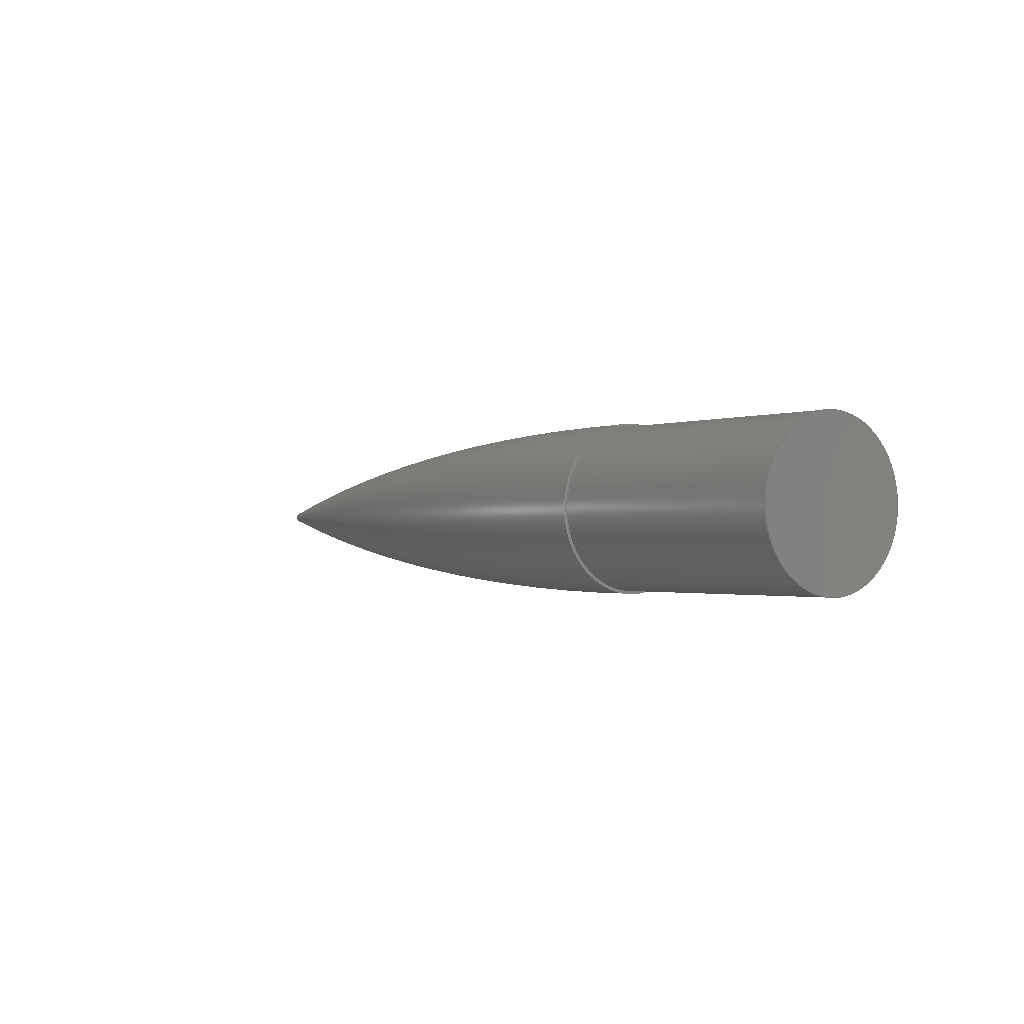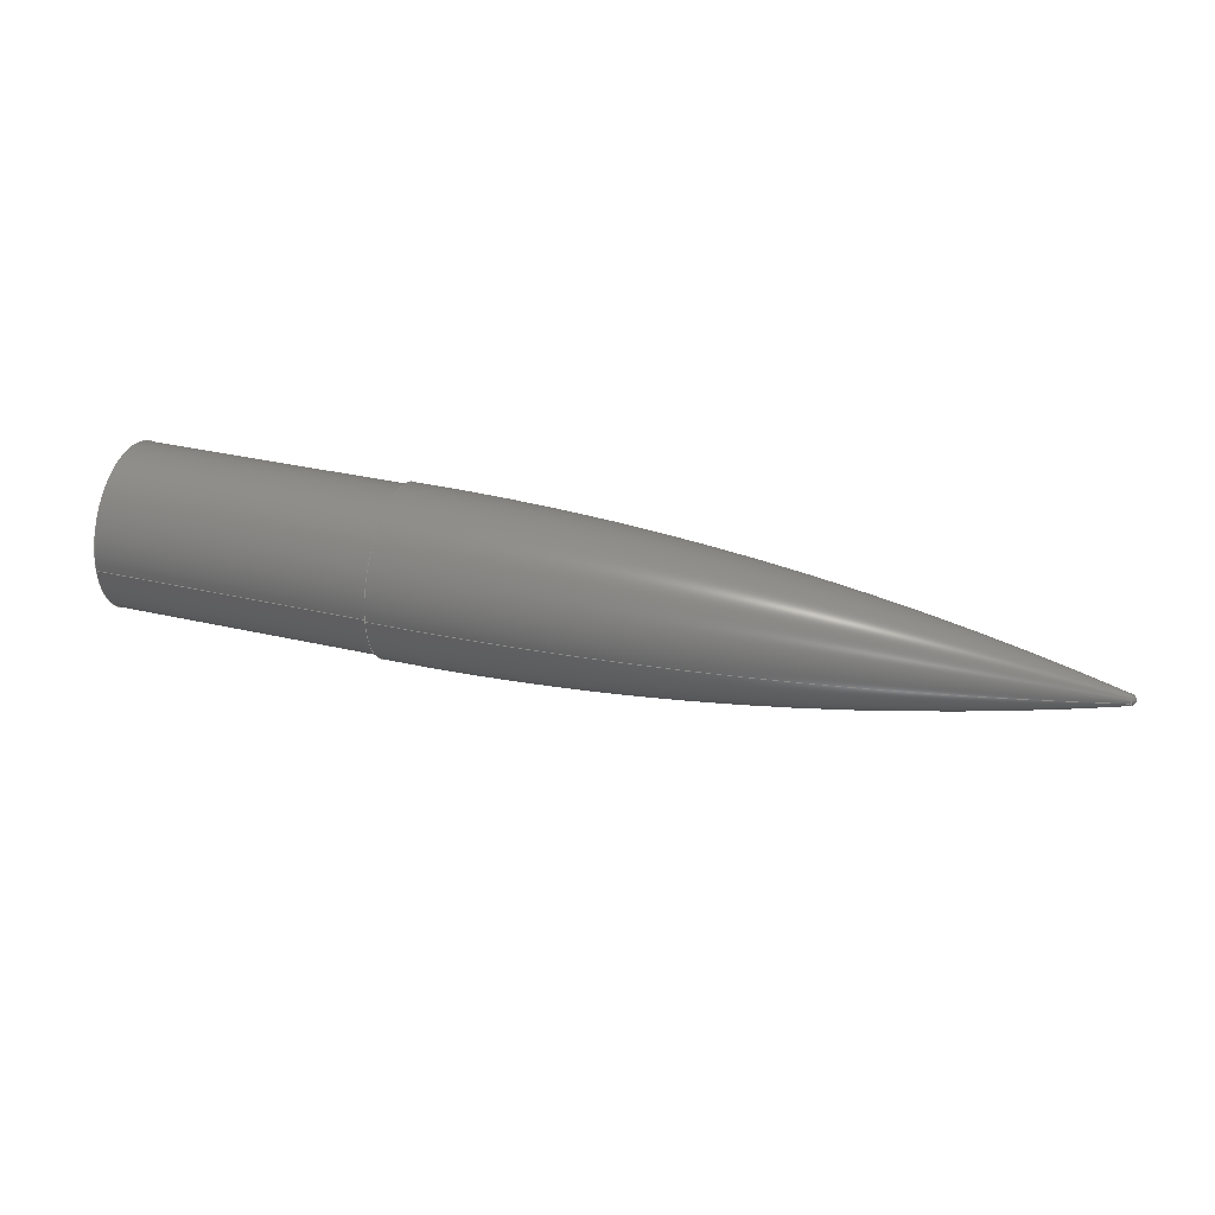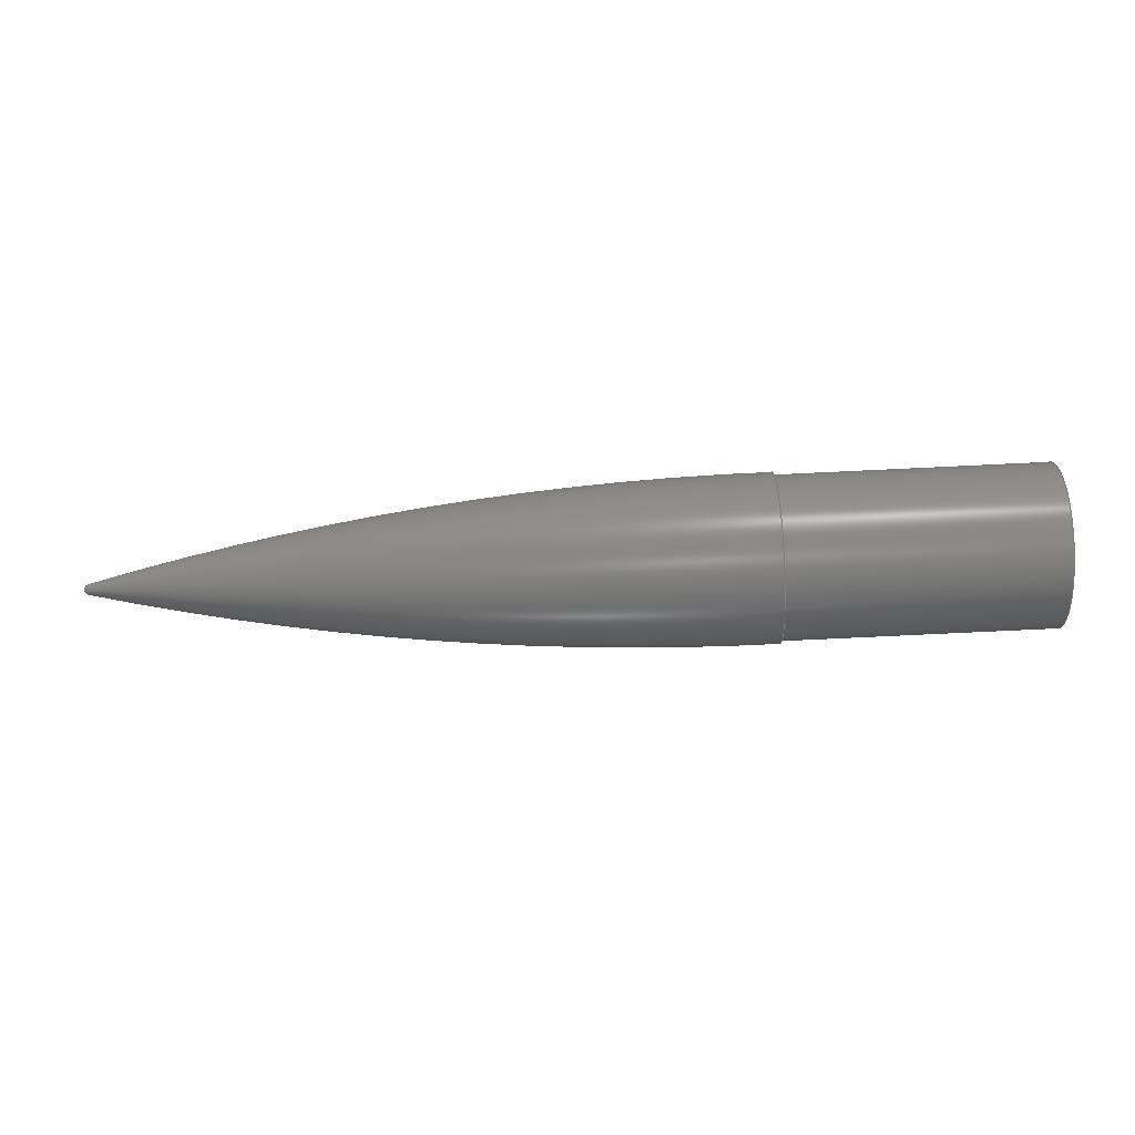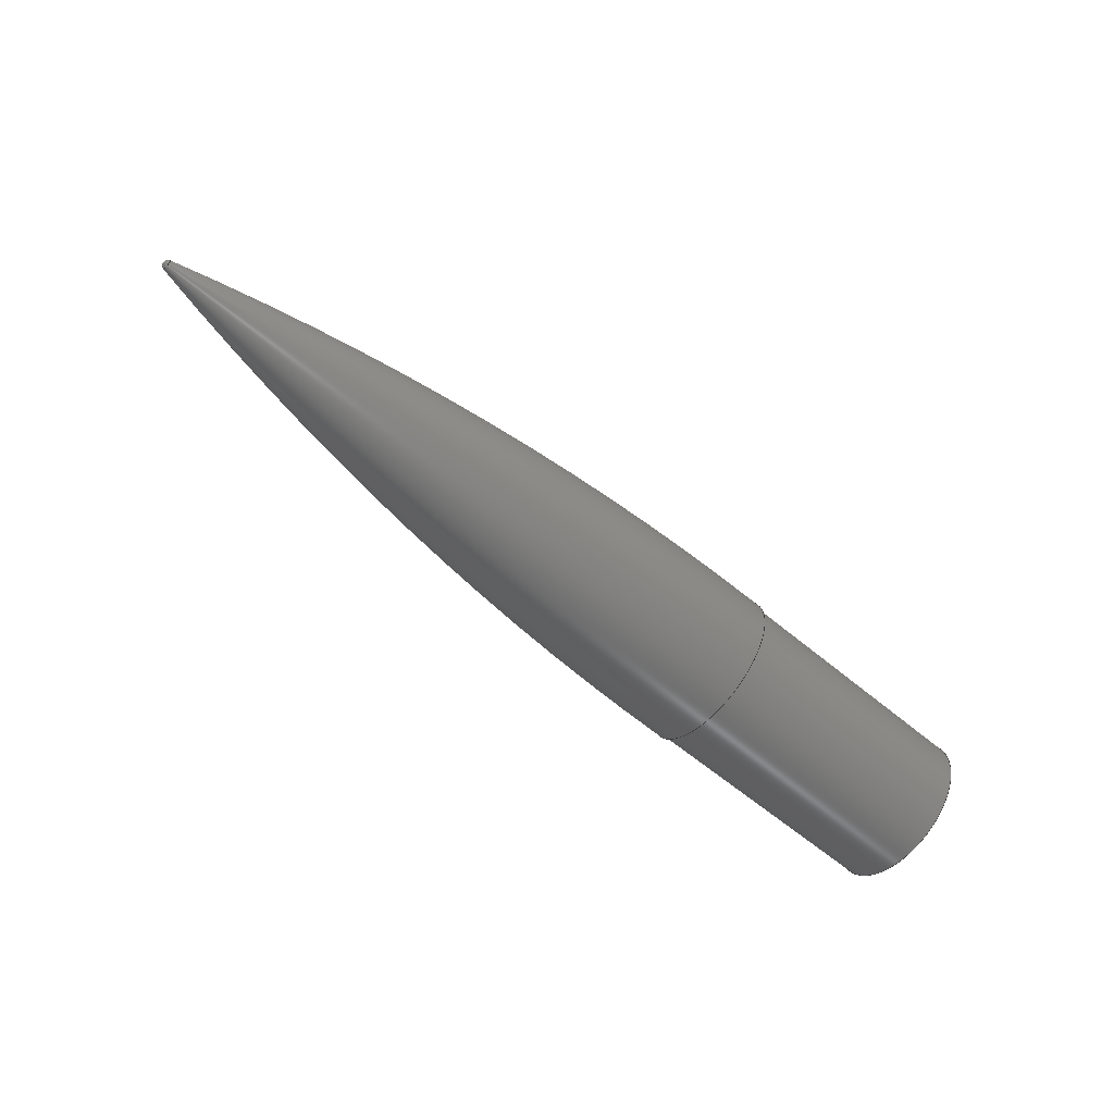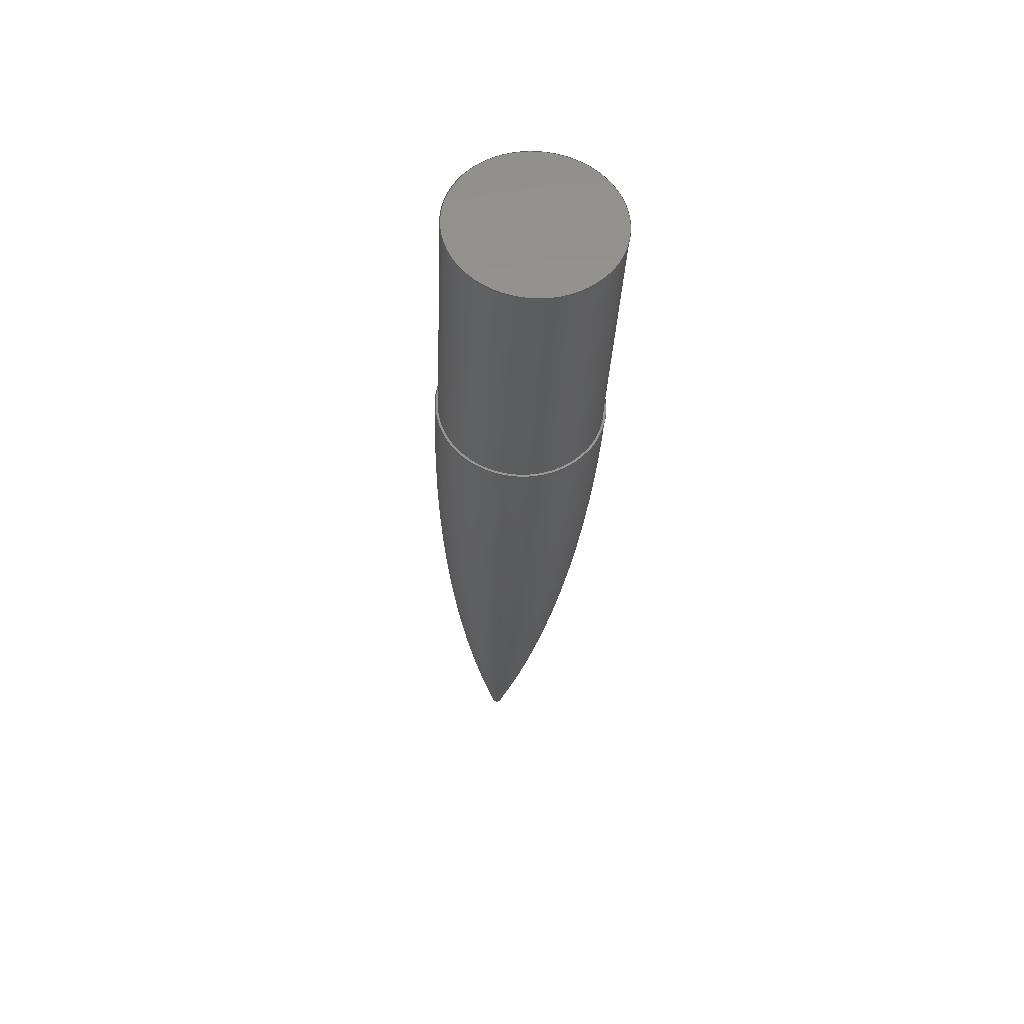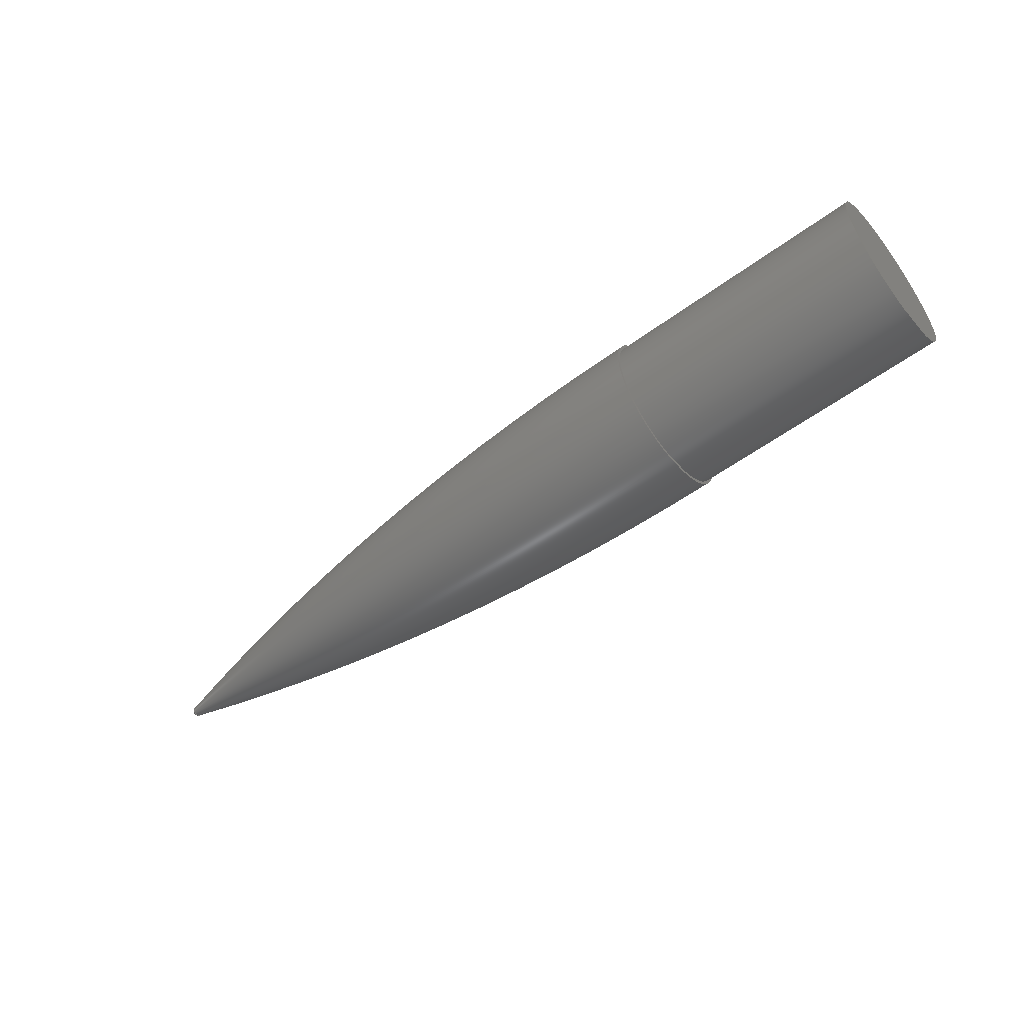
<metadata>
{"format":"step","ext":"step","renderer":"f3d","projection":"perspective","resolution":1024,"background":"white","views":[{"elev":-1.1,"azim":54.2,"up":"+Y"},{"elev":36.1,"azim":-163.3,"up":"+Z"},{"elev":-77.5,"azim":2.7,"up":"+Y"},{"elev":-61.6,"azim":-40.4,"up":"+Z"},{"elev":-31.2,"azim":87.6,"up":"+Z"},{"elev":-54.6,"azim":37.9,"up":"+Y"}]}
</metadata>
<code>
ISO-10303-21;
DATA;
#1 = LENGTH_MEASURE_WITH_UNIT ( LENGTH_MEASURE( 0.0254 ), #115 );
#2 = EDGE_LOOP ( 'NONE', ( #123 ) ) ;
#3 = CARTESIAN_POINT ( 'NONE',  ( 17.82, 2.967e-16, 0 ) ) ;
#4 = ADVANCED_FACE ( 'NONE', ( #134, #6 ), #61, .T. ) ;
#5 = CYLINDRICAL_SURFACE ( 'NONE', #12, 1.5 ) ;
#6 = FACE_BOUND ( 'NONE', #28, .T. ) ;
#7 = CARTESIAN_POINT ( 'NONE',  ( 17.82, 1.5, 0 ) ) ;
#8 = CARTESIAN_POINT ( 'NONE',  ( 12.51, 0, 0 ) ) ;
#9 =( LENGTH_UNIT ( ) NAMED_UNIT ( * ) SI_UNIT ( $, .METRE. ) );
#10 = CARTESIAN_POINT ( 'NONE',  ( 12.82, 1.55, 0 ) ) ;
#11 = MECHANICAL_DESIGN_GEOMETRIC_PRESENTATION_REPRESENTATION (  '', ( #141 ), #68 ) ;
#12 = AXIS2_PLACEMENT_3D ( 'NONE', #25, #14, #105 ) ;
#13 = UNCERTAINTY_MEASURE_WITH_UNIT (LENGTH_MEASURE( 1e-05 ), #111, 'distance_accuracy_value', 'NONE');
#14 = DIRECTION ( 'NONE',  ( 1, 1.696e-17, -0 ) ) ;
#15 = CIRCLE ( 'NONE', #35, 1.55 ) ;
#16 = SURFACE_SIDE_STYLE ('',( #121 ) ) ;
#17 = ADVANCED_BREP_SHAPE_REPRESENTATION ( 'SphericallyBluntedTangentOgive_shoulder_solid', ( #103, #52 ), #116 ) ;
#18 = EDGE_LOOP ( 'NONE', ( #146 ) ) ;
#19 = DIMENSIONAL_EXPONENTS ( 1, 0, 0, 0, 0, 0, 0 ) ;
#20 = PRESENTATION_LAYER_ASSIGNMENT (  '', '', ( #104 ) ) ;
#21 =( NAMED_UNIT ( * ) PLANE_ANGLE_UNIT ( ) SI_UNIT ( $, .RADIAN. ) );
#22 =( NAMED_UNIT ( * ) SI_UNIT ( $, .STERADIAN. ) SOLID_ANGLE_UNIT ( ) );
#23 = UNCERTAINTY_MEASURE_WITH_UNIT (LENGTH_MEASURE( 1e-05 ), #66, 'distance_accuracy_value', 'NONE');
#24 = AXIS2_PLACEMENT_3D ( 'NONE', #27, #79, #73 ) ;
#25 = CARTESIAN_POINT ( 'NONE',  ( 17.82, 2.967e-16, 0 ) ) ;
#26 = DIRECTION ( 'NONE',  ( 0, 1, 0 ) ) ;
#27 = CARTESIAN_POINT ( 'NONE',  ( 12.82, 1.5, 0 ) ) ;
#28 = EDGE_LOOP ( 'NONE', ( #70 ) ) ;
#29 = CIRCLE ( 'NONE', #142, 1.5 ) ;
#30 = TOROIDAL_SURFACE ( 'NONE', #97, -49.66, 51.21 ) ;
#31 = LENGTH_MEASURE_WITH_UNIT ( LENGTH_MEASURE( 0.0254 ), #127 );
#32 = CARTESIAN_POINT ( 'NONE',  ( 17.82, 1.5, 0 ) ) ;
#33 = APPLICATION_PROTOCOL_DEFINITION ( 'draft international standard', 'automotive_design', 1998, #126 ) ;
#34 = CARTESIAN_POINT ( 'NONE',  ( 0, 0, 0 ) ) ;
#35 = AXIS2_PLACEMENT_3D ( 'NONE', #72, #63, #109 ) ;
#36 = UNCERTAINTY_MEASURE_WITH_UNIT (LENGTH_MEASURE( 1e-05 ), #87, 'distance_accuracy_value', 'NONE');
#37 = FILL_AREA_STYLE_COLOUR ( '', #45 ) ;
#38 = ORIENTED_EDGE ( 'NONE', *, *, #113, .F. ) ;
#39 = SPHERICAL_SURFACE ( 'NONE', #48, 0.1 ) ;
#40 = FACE_OUTER_BOUND ( 'NONE', #93, .T. ) ;
#41 = VERTEX_POINT ( 'NONE', #32 ) ;
#42 = LENGTH_MEASURE_WITH_UNIT ( LENGTH_MEASURE( 0.0254 ), #9 );
#43 = EDGE_CURVE ( 'NONE', #41, #41, #108, .T. ) ;
#44 =( NAMED_UNIT ( * ) PLANE_ANGLE_UNIT ( ) SI_UNIT ( $, .RADIAN. ) );
#45 = COLOUR_RGB ( '',0.7922, 0.8196, 0.9333 ) ;
#46 = DIRECTION ( 'NONE',  ( 1, 0, 0 ) ) ;
#47 = SURFACE_STYLE_USAGE ( .BOTH. , #59 ) ;
#48 = AXIS2_PLACEMENT_3D ( 'NONE', #95, #82, #144 ) ;
#49 = DIRECTION ( 'NONE',  ( 1, 1.696e-17, -0 ) ) ;
#50 = PLANE ( 'NONE',  #75 ) ;
#51 = CARTESIAN_POINT ( 'NONE',  ( 12.82, 2.119e-16, 0 ) ) ;
#52 = AXIS2_PLACEMENT_3D ( 'NONE', #34, #88, #46 ) ;
#53 = DIRECTION ( 'NONE',  ( 1, 1.696e-17, -0 ) ) ;
#54 = DIRECTION ( 'NONE',  ( 1, 1.696e-17, -0 ) ) ;
#55 = EDGE_CURVE ( 'NONE', #86, #86, #29, .T. ) ;
#56 = DIRECTION ( 'NONE',  ( -1.696e-17, 1, 0 ) ) ;
#57 = CIRCLE ( 'NONE', #120, 0.09716 ) ;
#58 = SHAPE_DEFINITION_REPRESENTATION ( #84, #17 ) ;
#59 = SURFACE_SIDE_STYLE ('',( #64 ) ) ;
#60 = EDGE_LOOP ( 'NONE', ( #74 ) ) ;
#61 = PLANE ( 'NONE',  #24 ) ;
#62 = SURFACE_STYLE_USAGE ( .BOTH. , #16 ) ;
#63 = DIRECTION ( 'NONE',  ( 1, 1.696e-17, -0 ) ) ;
#64 = SURFACE_STYLE_FILL_AREA ( #132 ) ;
#65 = PRODUCT_RELATED_PRODUCT_CATEGORY ( 'part', '', ( #117 ) ) ;
#66 =( CONVERSION_BASED_UNIT ( 'INCH', #1 ) LENGTH_UNIT ( ) NAMED_UNIT ( #19 ) );
#67 = FILL_AREA_STYLE_COLOUR ( '', #130 ) ;
#68 =( GEOMETRIC_REPRESENTATION_CONTEXT ( 3 ) GLOBAL_UNCERTAINTY_ASSIGNED_CONTEXT ( ( #36 ) ) GLOBAL_UNIT_ASSIGNED_CONTEXT ( ( #87, #21, #76 ) ) REPRESENTATION_CONTEXT ( 'NONE', 'WORKASPACE' ) );
#69 = DIRECTION ( 'NONE',  ( 0, 1, 0 ) ) ;
#70 = ORIENTED_EDGE ( 'NONE', *, *, #55, .F. ) ;
#71 = ADVANCED_FACE ( 'NONE', ( #118 ), #39, .T. ) ;
#72 = CARTESIAN_POINT ( 'NONE',  ( 12.82, 2.119e-16, 0 ) ) ;
#73 = DIRECTION ( 'NONE',  ( -1.696e-17, 1, 0 ) ) ;
#74 = ORIENTED_EDGE ( 'NONE', *, *, #43, .F. ) ;
#75 = AXIS2_PLACEMENT_3D ( 'NONE', #7, #53, #96 ) ;
#76 =( NAMED_UNIT ( * ) SI_UNIT ( $, .STERADIAN. ) SOLID_ANGLE_UNIT ( ) );
#77 = EDGE_CURVE ( 'NONE', #139, #139, #15, .T. ) ;
#78 = PRODUCT_DEFINITION_CONTEXT ( 'detailed design', #126, 'design' ) ;
#79 = DIRECTION ( 'NONE',  ( 1, 1.696e-17, -0 ) ) ;
#80 = FILL_AREA_STYLE ('',( #37 ) ) ;
#81 = EDGE_LOOP ( 'NONE', ( #38 ) ) ;
#82 = DIRECTION ( 'NONE',  ( 0, -0, 1 ) ) ;
#83 = FACE_OUTER_BOUND ( 'NONE', #60, .T. ) ;
#84 = PRODUCT_DEFINITION_SHAPE ( 'NONE', 'NONE',  #125 ) ;
#85 = DIMENSIONAL_EXPONENTS ( 1, 0, 0, 0, 0, 0, 0 ) ;
#86 = VERTEX_POINT ( 'NONE', #137 ) ;
#87 =( CONVERSION_BASED_UNIT ( 'INCH', #31 ) LENGTH_UNIT ( ) NAMED_UNIT ( #85 ) );
#88 = DIRECTION ( 'NONE',  ( 0, 0, 1 ) ) ;
#89 = PRODUCT_CONTEXT ( 'NONE', #112, 'mechanical' ) ;
#90 = PRESENTATION_LAYER_ASSIGNMENT (  '', '', ( #141 ) ) ;
#91 = EDGE_LOOP ( 'NONE', ( #94 ) ) ;
#92 = ADVANCED_FACE ( 'NONE', ( #133 ), #50, .T. ) ;
#93 = EDGE_LOOP ( 'NONE', ( #147 ) ) ;
#94 = ORIENTED_EDGE ( 'NONE', *, *, #77, .F. ) ;
#95 = CARTESIAN_POINT ( 'NONE',  ( 0.4159, 0, 0 ) ) ;
#96 = DIRECTION ( 'NONE',  ( -1.696e-17, 1, 0 ) ) ;
#97 = AXIS2_PLACEMENT_3D ( 'NONE', #8, #54, #56 ) ;
#98 = CARTESIAN_POINT ( 'NONE',  ( 0.3923, 0.09716, 0 ) ) ;
#99 = DIRECTION ( 'NONE',  ( 1, 1.696e-17, -0 ) ) ;
#100 =( NAMED_UNIT ( * ) PLANE_ANGLE_UNIT ( ) SI_UNIT ( $, .RADIAN. ) );
#101 = ADVANCED_FACE ( 'NONE', ( #40, #83 ), #5, .T. ) ;
#102 = EDGE_LOOP ( 'NONE', ( #107 ) ) ;
#103 = MANIFOLD_SOLID_BREP ( 'Revolve2', #148 ) ;
#104 = STYLED_ITEM ( 'NONE', ( #131 ), #17 ) ;
#105 = DIRECTION ( 'NONE',  ( 0, 1, 0 ) ) ;
#106 = PRESENTATION_STYLE_ASSIGNMENT (( #62 ) ) ;
#107 = ORIENTED_EDGE ( 'NONE', *, *, #77, .T. ) ;
#108 = CIRCLE ( 'NONE', #124, 1.5 ) ;
#109 = DIRECTION ( 'NONE',  ( 0, 1, 0 ) ) ;
#110 = DIRECTION ( 'NONE',  ( 0, 1, 0 ) ) ;
#111 =( CONVERSION_BASED_UNIT ( 'INCH', #42 ) LENGTH_UNIT ( ) NAMED_UNIT ( #122 ) );
#112 = APPLICATION_CONTEXT ( 'automotive_design' ) ;
#113 = EDGE_CURVE ( 'NONE', #128, #128, #57, .T. ) ;
#114 = FACE_OUTER_BOUND ( 'NONE', #2, .T. ) ;
#115 =( LENGTH_UNIT ( ) NAMED_UNIT ( * ) SI_UNIT ( $, .METRE. ) );
#116 =( GEOMETRIC_REPRESENTATION_CONTEXT ( 3 ) GLOBAL_UNCERTAINTY_ASSIGNED_CONTEXT ( ( #13 ) ) GLOBAL_UNIT_ASSIGNED_CONTEXT ( ( #111, #44, #149 ) ) REPRESENTATION_CONTEXT ( 'NONE', 'WORKASPACE' ) );
#117 = PRODUCT ( 'SphericallyBluntedTangentOgive_shoulder_solid', 'SphericallyBluntedTangentOgive_shoulder_solid', '', ( #89 ) ) ;
#118 = FACE_OUTER_BOUND ( 'NONE', #81, .T. ) ;
#119 = DIRECTION ( 'NONE',  ( 1, 1.696e-17, -0 ) ) ;
#120 = AXIS2_PLACEMENT_3D ( 'NONE', #145, #99, #110 ) ;
#121 = SURFACE_STYLE_FILL_AREA ( #80 ) ;
#122 = DIMENSIONAL_EXPONENTS ( 1, 0, 0, 0, 0, 0, 0 ) ;
#123 = ORIENTED_EDGE ( 'NONE', *, *, #113, .T. ) ;
#124 = AXIS2_PLACEMENT_3D ( 'NONE', #3, #119, #26 ) ;
#125 = PRODUCT_DEFINITION ( 'UNKNOWN', '', #136, #78 ) ;
#126 = APPLICATION_CONTEXT ( 'automotive_design' ) ;
#127 =( LENGTH_UNIT ( ) NAMED_UNIT ( * ) SI_UNIT ( $, .METRE. ) );
#128 = VERTEX_POINT ( 'NONE', #98 ) ;
#129 = APPLICATION_PROTOCOL_DEFINITION ( 'draft international standard', 'automotive_design', 1998, #112 ) ;
#130 = COLOUR_RGB ( '',0.7922, 0.8196, 0.9333 ) ;
#131 = PRESENTATION_STYLE_ASSIGNMENT (( #47 ) ) ;
#132 = FILL_AREA_STYLE ('',( #67 ) ) ;
#133 = FACE_OUTER_BOUND ( 'NONE', #18, .T. ) ;
#134 = FACE_OUTER_BOUND ( 'NONE', #102, .T. ) ;
#135 = ADVANCED_FACE ( 'NONE', ( #114, #138 ), #30, .T. ) ;
#136 = PRODUCT_DEFINITION_FORMATION_WITH_SPECIFIED_SOURCE ( 'ANY', '', #117, .NOT_KNOWN. ) ;
#137 = CARTESIAN_POINT ( 'NONE',  ( 12.82, 1.5, 0 ) ) ;
#138 = FACE_OUTER_BOUND ( 'NONE', #91, .T. ) ;
#139 = VERTEX_POINT ( 'NONE', #10 ) ;
#140 =( GEOMETRIC_REPRESENTATION_CONTEXT ( 3 ) GLOBAL_UNCERTAINTY_ASSIGNED_CONTEXT ( ( #23 ) ) GLOBAL_UNIT_ASSIGNED_CONTEXT ( ( #66, #100, #22 ) ) REPRESENTATION_CONTEXT ( 'NONE', 'WORKASPACE' ) );
#141 = STYLED_ITEM ( 'NONE', ( #106 ), #103 ) ;
#142 = AXIS2_PLACEMENT_3D ( 'NONE', #51, #49, #69 ) ;
#143 = MECHANICAL_DESIGN_GEOMETRIC_PRESENTATION_REPRESENTATION (  '', ( #104 ), #140 ) ;
#144 = DIRECTION ( 'NONE',  ( 0, 1, 0 ) ) ;
#145 = CARTESIAN_POINT ( 'NONE',  ( 0.3923, 1.294e-18, 0 ) ) ;
#146 = ORIENTED_EDGE ( 'NONE', *, *, #43, .T. ) ;
#147 = ORIENTED_EDGE ( 'NONE', *, *, #55, .T. ) ;
#148 = CLOSED_SHELL ( 'NONE', ( #135, #71, #92, #101, #4 ) ) ;
#149 =( NAMED_UNIT ( * ) SI_UNIT ( $, .STERADIAN. ) SOLID_ANGLE_UNIT ( ) );
ENDSEC;
END-ISO-10303-21;

</code>
